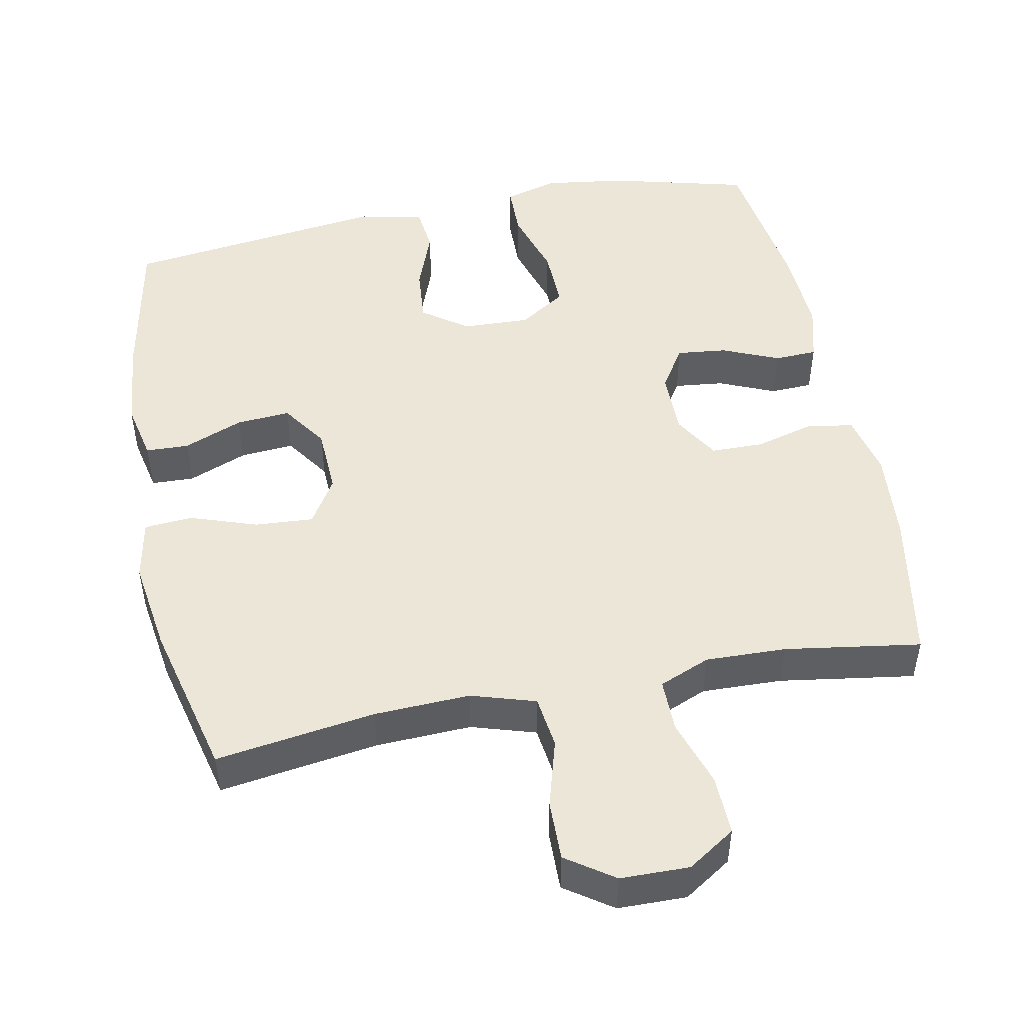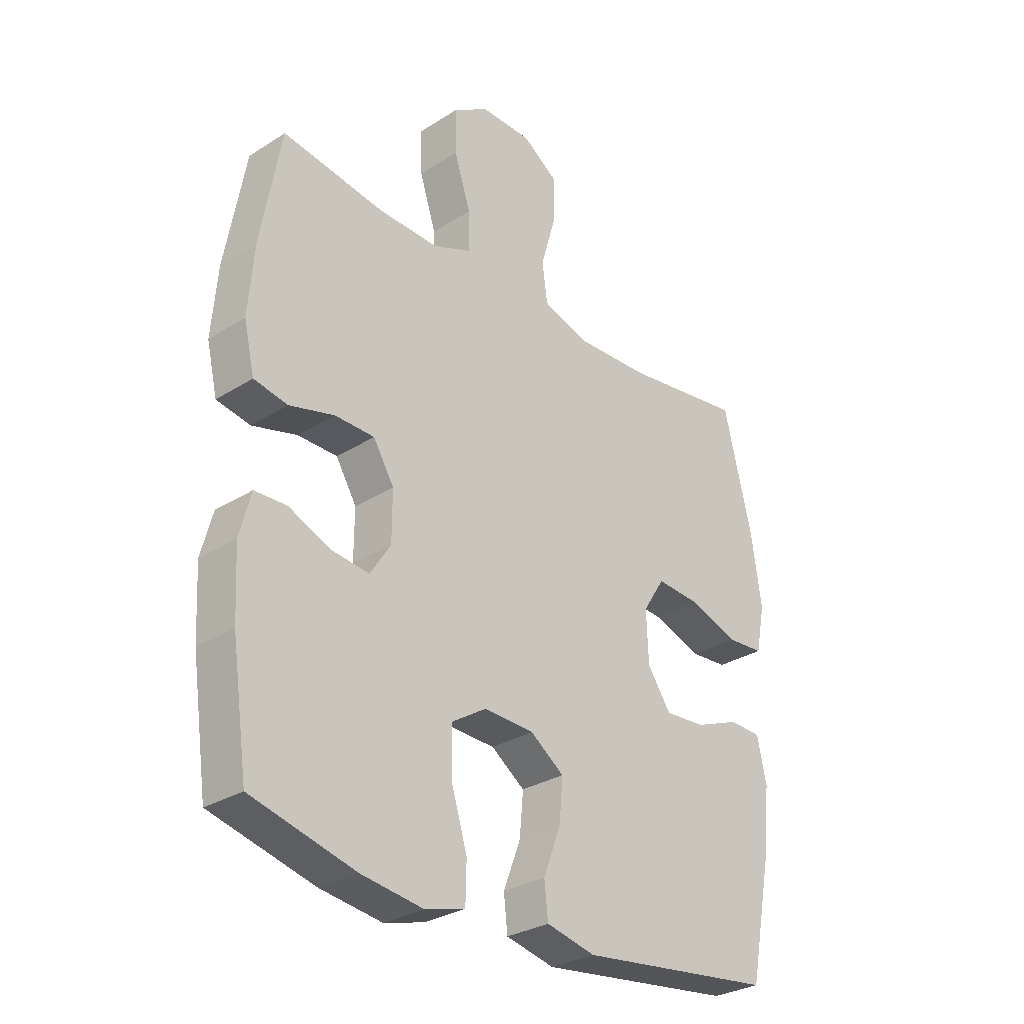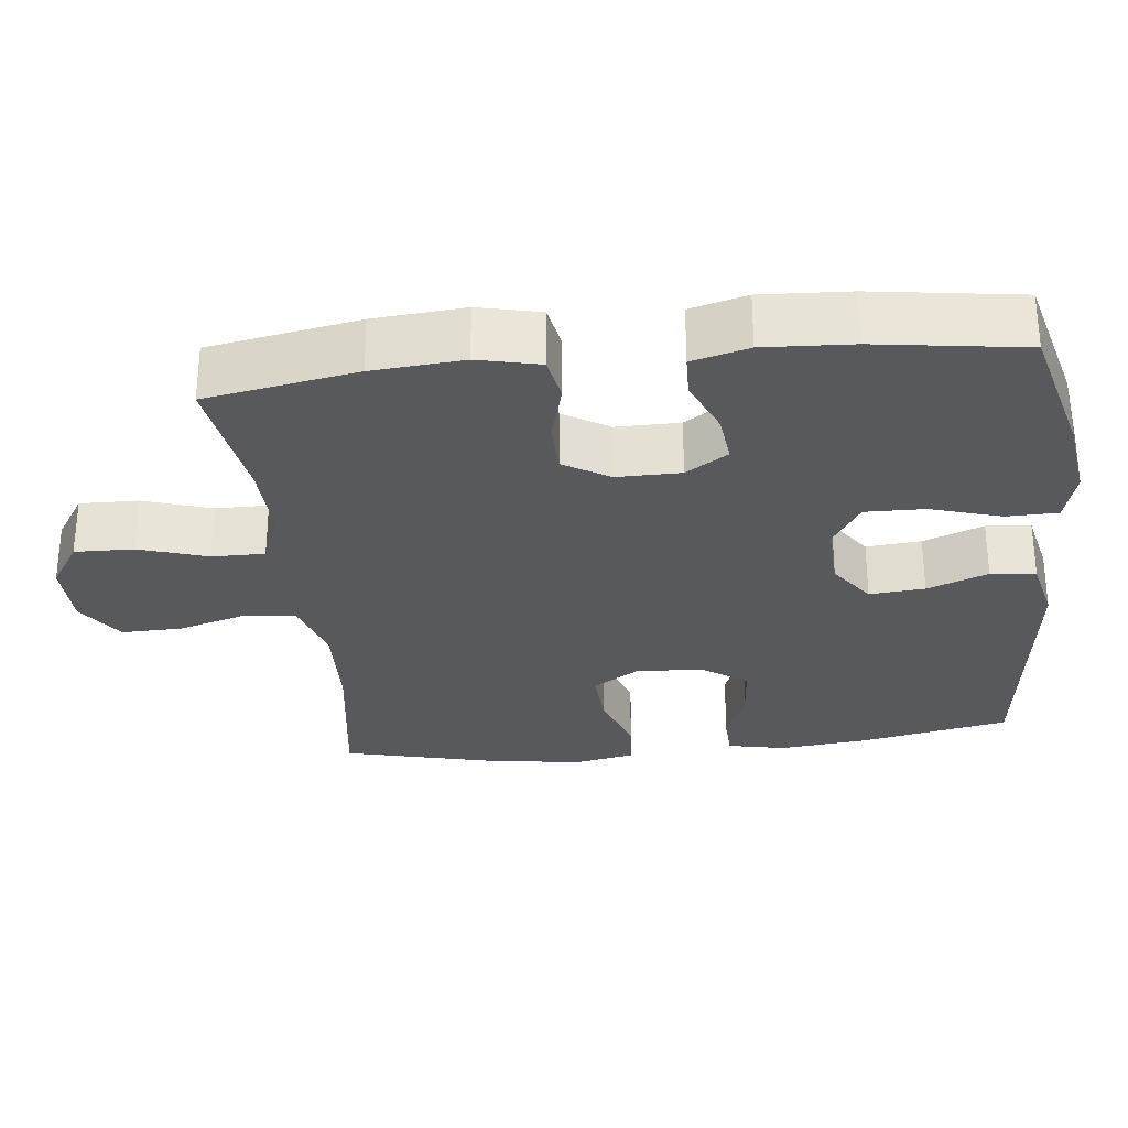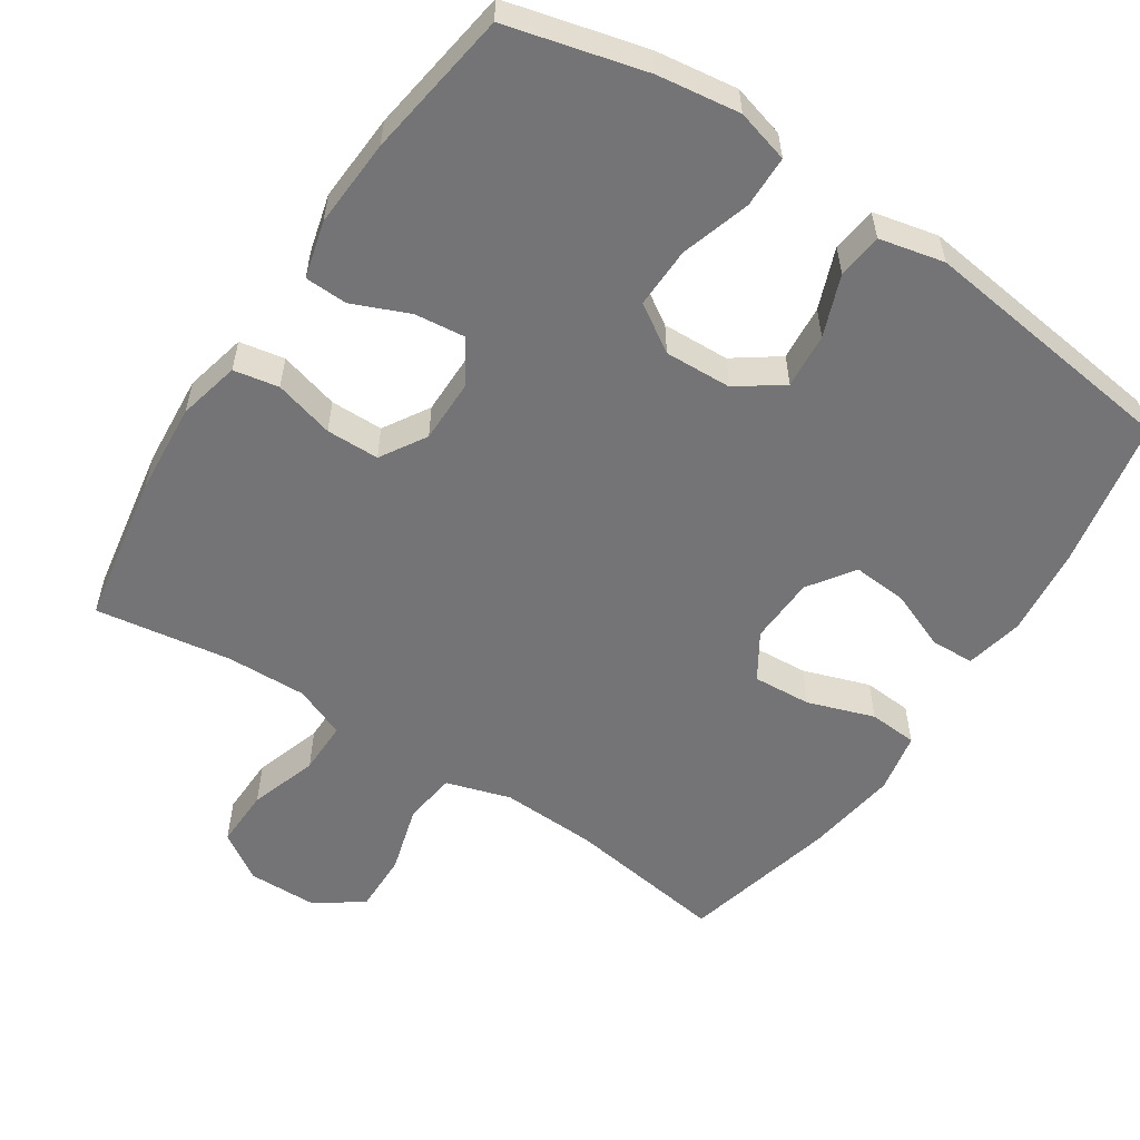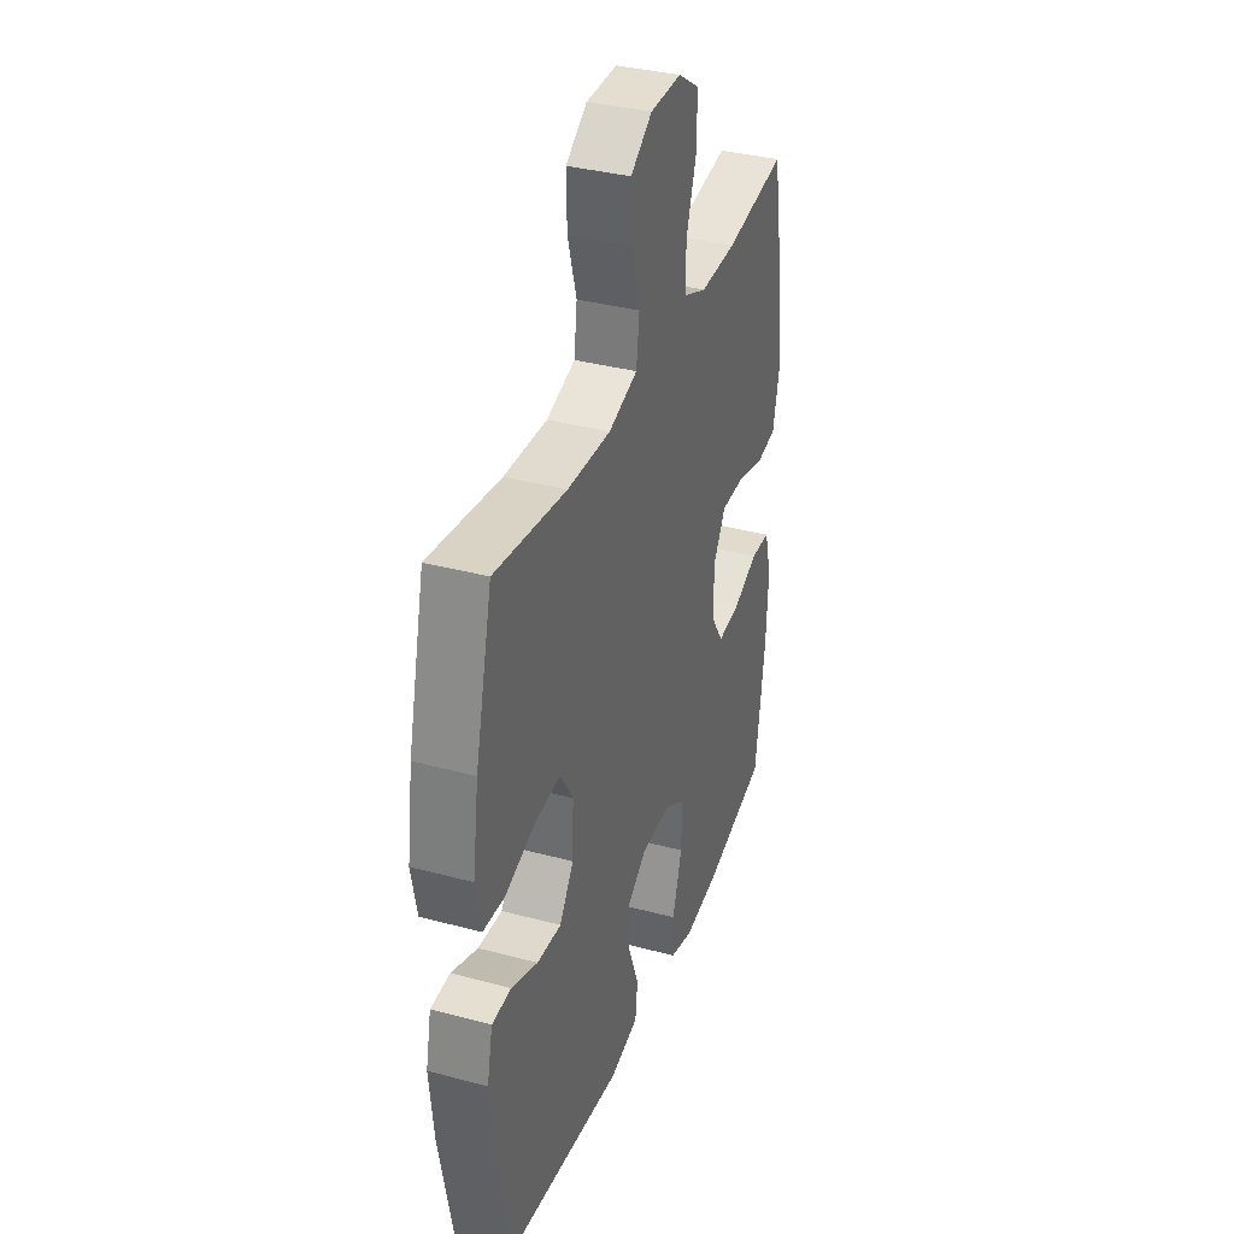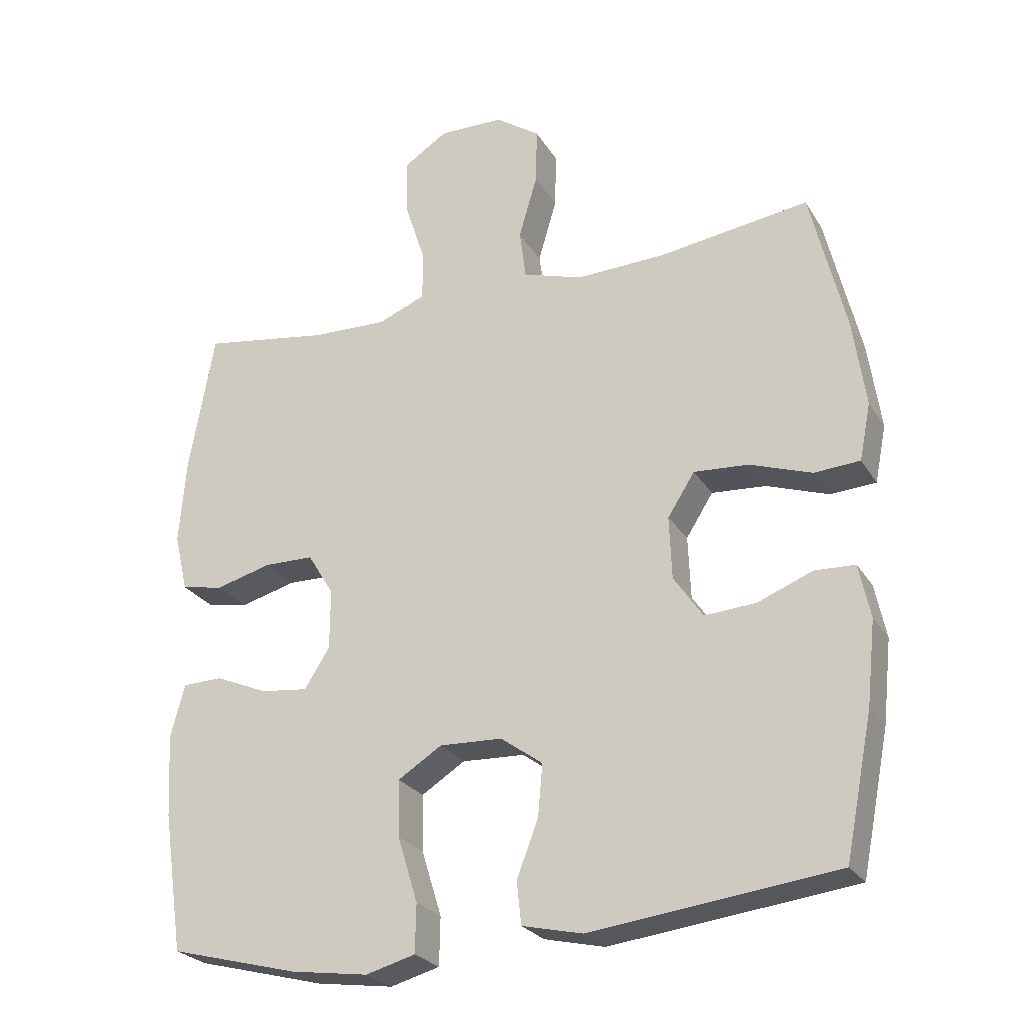
<metadata>
{"format":"obj","ext":"obj","renderer":"f3d","projection":"perspective","resolution":1024,"background":"white","views":[{"elev":49.2,"azim":-11.3,"up":"+Y"},{"elev":-29.7,"azim":132.9,"up":"+Z"},{"elev":-29.5,"azim":96.3,"up":"+Y"},{"elev":-56.3,"azim":146.5,"up":"+Y"},{"elev":35.5,"azim":-70.5,"up":"+Z"},{"elev":-25.4,"azim":-155.4,"up":"+Z"}]}
</metadata>
<code>
o path1034
v 0.3127 0.0375 0.4383
v 0.1995 0.0375 0.4347
v 0.1277 0.0375 0.464
v 0.128 0.0375 0.5385
v 0.1589 0.0375 0.6338
v 0.1607 0.0375 0.7169
v 0.09373 0.0375 0.7601
v -0.002761 0.0375 0.7583
v -0.06948 0.0375 0.7122
v -0.06759 0.0375 0.6277
v -0.03984 0.0375 0.5322
v -0.04938 0.0375 0.4586
v -0.1396 0.0375 0.4307
v -0.2745 0.0375 0.4359
v -0.4984 0.0375 0.4678
v -0.5512 0.0375 0.2499
v -0.5699 0.0375 0.1195
v -0.5529 0.0375 0.03426
v -0.4847 0.0375 0.02956
v -0.3915 0.0375 0.06168
v -0.3097 0.0375 0.0672
v -0.2692 0.0375 0.003269
v -0.2729 0.0375 -0.09071
v -0.3168 0.0375 -0.1548
v -0.3928 0.0375 -0.1493
v -0.4758 0.0375 -0.1165
v -0.5362 0.0375 -0.1189
v -0.5532 0.0375 -0.1995
v -0.5399 0.0375 -0.3245
v -0.4984 0.0375 -0.5341
v -0.1313 0.0375 -0.5793
v -0.04031 0.0375 -0.5586
v -0.03329 0.0375 -0.4953
v -0.06569 0.0375 -0.4103
v -0.07256 0.0375 -0.3328
v -0.009688 0.0375 -0.2877
v 0.08432 0.0375 -0.2838
v 0.1502 0.0375 -0.3255
v 0.1483 0.0375 -0.4103
v 0.1184 0.0375 -0.5078
v 0.1198 0.0375 -0.5801
v 0.194 0.0375 -0.6005
v 0.3094 0.0375 -0.5842
v 0.5033 0.0375 -0.5341
v 0.5333 0.0375 -0.3266
v 0.54 0.0375 -0.2028
v 0.5188 0.0375 -0.1231
v 0.4588 0.0375 -0.1211
v 0.38 0.0375 -0.1548
v 0.3098 0.0375 -0.1627
v 0.2716 0.0375 -0.1033
v 0.2712 0.0375 -0.01337
v 0.31 0.0375 0.05079
v 0.3841 0.0375 0.0519
v 0.4682 0.0375 0.02927
v 0.5313 0.0375 0.04137
v 0.5513 0.0375 0.1282
v 0.5408 0.0375 0.2563
v 0.5033 0.0375 0.4678
v 0.3127 -0.0375 0.4383
v 0.1995 -0.0375 0.4347
v 0.1277 -0.0375 0.464
v 0.128 -0.0375 0.5385
v 0.1589 -0.0375 0.6338
v 0.1607 -0.0375 0.7169
v 0.09373 -0.0375 0.7601
v -0.002761 -0.0375 0.7583
v -0.06948 -0.0375 0.7122
v -0.06759 -0.0375 0.6277
v -0.03984 -0.0375 0.5322
v -0.04938 -0.0375 0.4586
v -0.1396 -0.0375 0.4307
v -0.2745 -0.0375 0.4359
v -0.4984 -0.0375 0.4678
v -0.5512 -0.0375 0.2499
v -0.5699 -0.0375 0.1195
v -0.5529 -0.0375 0.03426
v -0.4847 -0.0375 0.02956
v -0.3915 -0.0375 0.06168
v -0.3097 -0.0375 0.0672
v -0.2692 -0.0375 0.003269
v -0.2729 -0.0375 -0.09071
v -0.3168 -0.0375 -0.1548
v -0.3928 -0.0375 -0.1493
v -0.4758 -0.0375 -0.1165
v -0.5362 -0.0375 -0.1189
v -0.5532 -0.0375 -0.1995
v -0.5399 -0.0375 -0.3245
v -0.4984 -0.0375 -0.5341
v -0.1313 -0.0375 -0.5793
v -0.04031 -0.0375 -0.5586
v -0.03329 -0.0375 -0.4953
v -0.06569 -0.0375 -0.4103
v -0.07256 -0.0375 -0.3328
v -0.009688 -0.0375 -0.2877
v 0.08432 -0.0375 -0.2838
v 0.1502 -0.0375 -0.3255
v 0.1483 -0.0375 -0.4103
v 0.1184 -0.0375 -0.5078
v 0.1198 -0.0375 -0.5801
v 0.194 -0.0375 -0.6005
v 0.3094 -0.0375 -0.5842
v 0.5033 -0.0375 -0.5341
v 0.5333 -0.0375 -0.3266
v 0.54 -0.0375 -0.2028
v 0.5188 -0.0375 -0.1231
v 0.4588 -0.0375 -0.1211
v 0.38 -0.0375 -0.1548
v 0.3098 -0.0375 -0.1627
v 0.2716 -0.0375 -0.1033
v 0.2712 -0.0375 -0.01337
v 0.31 -0.0375 0.05079
v 0.3841 -0.0375 0.0519
v 0.4682 -0.0375 0.02927
v 0.5313 -0.0375 0.04137
v 0.5513 -0.0375 0.1282
v 0.5408 -0.0375 0.2563
v 0.5033 -0.0375 0.4678
v 0.5313 0.0375 0.04137
v 0.5313 0.0375 0.04137
v 0.5513 0.0375 0.1282
v 0.5408 0.0375 0.2563
v 0.5333 0.0375 -0.3266
v 0.54 0.0375 -0.2028
v 0.5188 0.0375 -0.1231
v 0.5188 0.0375 -0.1231
v 0.4682 0.0375 0.02927
v 0.4588 0.0375 -0.1211
v 0.5033 0.0375 -0.5341
v 0.5033 0.0375 -0.5341
v 0.5033 0.0375 0.4678
v 0.5033 0.0375 0.4678
v 0.3841 0.0375 0.0519
v 0.38 0.0375 -0.1548
v 0.3127 0.0375 0.4383
v 0.3094 0.0375 -0.5842
v 0.31 0.0375 0.05079
v 0.3098 0.0375 -0.1627
v 0.3098 0.0375 -0.1627
v 0.1995 0.0375 0.4347
v 0.2712 0.0375 -0.01337
v 0.2716 0.0375 -0.1033
v 0.194 0.0375 -0.6005
v 0.1277 0.0375 0.464
v 0.1277 0.0375 0.464
v 0.1198 0.0375 -0.5801
v 0.1198 0.0375 -0.5801
v 0.1502 0.0375 -0.3255
v 0.1483 0.0375 -0.4103
v 0.1589 0.0375 0.6338
v 0.1607 0.0375 0.7169
v 0.09373 0.0375 0.7601
v 0.128 0.0375 0.5385
v 0.08432 0.0375 -0.2838
v 0.1184 0.0375 -0.5078
v -0.002761 0.0375 0.7583
v -0.009688 0.0375 -0.2877
v -0.06948 0.0375 0.7122
v -0.07256 0.0375 -0.3328
v -0.04031 0.0375 -0.5586
v -0.04031 0.0375 -0.5586
v -0.03329 0.0375 -0.4953
v -0.06569 0.0375 -0.4103
v -0.03984 0.0375 0.5322
v -0.04938 0.0375 0.4586
v -0.04938 0.0375 0.4586
v -0.06759 0.0375 0.6277
v -0.1313 0.0375 -0.5793
v -0.1396 0.0375 0.4307
v -0.2745 0.0375 0.4359
v -0.2692 0.0375 0.003269
v -0.2729 0.0375 -0.09071
v -0.3097 0.0375 0.0672
v -0.3097 0.0375 0.0672
v -0.3168 0.0375 -0.1548
v -0.3915 0.0375 0.06168
v -0.3928 0.0375 -0.1493
v -0.4847 0.0375 0.02956
v -0.4758 0.0375 -0.1165
v -0.4984 0.0375 -0.5341
v -0.4984 0.0375 -0.5341
v -0.4984 0.0375 0.4678
v -0.4984 0.0375 0.4678
v -0.5362 0.0375 -0.1189
v -0.5362 0.0375 -0.1189
v -0.5529 0.0375 0.03426
v -0.5529 0.0375 0.03426
v -0.5399 0.0375 -0.3245
v -0.5512 0.0375 0.2499
v -0.5532 0.0375 -0.1995
v -0.5699 0.0375 0.1195
v 0.5313 -0.0375 0.04137
v 0.5313 -0.0375 0.04137
v 0.5513 -0.0375 0.1282
v 0.5408 -0.0375 0.2563
v 0.5333 -0.0375 -0.3266
v 0.54 -0.0375 -0.2028
v 0.5188 -0.0375 -0.1231
v 0.5188 -0.0375 -0.1231
v 0.4682 -0.0375 0.02927
v 0.4588 -0.0375 -0.1211
v 0.5033 -0.0375 -0.5341
v 0.5033 -0.0375 -0.5341
v 0.5033 -0.0375 0.4678
v 0.5033 -0.0375 0.4678
v 0.3841 -0.0375 0.0519
v 0.38 -0.0375 -0.1548
v 0.3127 -0.0375 0.4383
v 0.3094 -0.0375 -0.5842
v 0.31 -0.0375 0.05079
v 0.3098 -0.0375 -0.1627
v 0.3098 -0.0375 -0.1627
v 0.1995 -0.0375 0.4347
v 0.2712 -0.0375 -0.01337
v 0.2716 -0.0375 -0.1033
v 0.194 -0.0375 -0.6005
v 0.1277 -0.0375 0.464
v 0.1277 -0.0375 0.464
v 0.1198 -0.0375 -0.5801
v 0.1198 -0.0375 -0.5801
v 0.1502 -0.0375 -0.3255
v 0.1483 -0.0375 -0.4103
v 0.1589 -0.0375 0.6338
v 0.1607 -0.0375 0.7169
v 0.09373 -0.0375 0.7601
v 0.128 -0.0375 0.5385
v 0.08432 -0.0375 -0.2838
v 0.1184 -0.0375 -0.5078
v -0.002761 -0.0375 0.7583
v -0.009688 -0.0375 -0.2877
v -0.06948 -0.0375 0.7122
v -0.07256 -0.0375 -0.3328
v -0.04031 -0.0375 -0.5586
v -0.04031 -0.0375 -0.5586
v -0.03329 -0.0375 -0.4953
v -0.06569 -0.0375 -0.4103
v -0.03984 -0.0375 0.5322
v -0.04938 -0.0375 0.4586
v -0.04938 -0.0375 0.4586
v -0.06759 -0.0375 0.6277
v -0.1313 -0.0375 -0.5793
v -0.1396 -0.0375 0.4307
v -0.2745 -0.0375 0.4359
v -0.2692 -0.0375 0.003269
v -0.2729 -0.0375 -0.09071
v -0.3097 -0.0375 0.0672
v -0.3097 -0.0375 0.0672
v -0.3168 -0.0375 -0.1548
v -0.3915 -0.0375 0.06168
v -0.3928 -0.0375 -0.1493
v -0.4847 -0.0375 0.02956
v -0.4758 -0.0375 -0.1165
v -0.4984 -0.0375 -0.5341
v -0.4984 -0.0375 -0.5341
v -0.4984 -0.0375 0.4678
v -0.4984 -0.0375 0.4678
v -0.5362 -0.0375 -0.1189
v -0.5362 -0.0375 -0.1189
v -0.5529 -0.0375 0.03426
v -0.5529 -0.0375 0.03426
v -0.5399 -0.0375 -0.3245
v -0.5512 -0.0375 0.2499
v -0.5532 -0.0375 -0.1995
v -0.5699 -0.0375 0.1195
f 195 206 194
f 229 223 225
f 215 214 227
f 232 248 236
f 222 209 196
f 197 207 196
f 214 238 244
f 249 262 264
f 240 223 229
f 230 244 245
f 219 216 228
f 211 196 207
f 240 229 231
f 261 248 250
f 196 221 222
f 196 211 221
f 206 208 210
f 257 263 252
f 262 246 243
f 210 213 217
f 238 242 244
f 213 210 208
f 211 215 221
f 251 264 259
f 210 238 214
f 226 223 240
f 221 215 227
f 243 246 242
f 207 197 201
f 192 194 200
f 230 214 244
f 225 223 224
f 227 214 230
f 236 248 253
f 210 217 238
f 244 242 246
f 245 248 232
f 238 217 237
f 209 222 216
f 202 196 209
f 230 245 232
f 237 226 240
f 208 206 195
f 200 194 206
f 228 216 222
f 208 195 204
f 252 263 250
f 261 250 263
f 241 236 253
f 226 237 217
f 246 262 249
f 249 264 251
f 262 243 255
f 233 235 241
f 253 248 261
f 201 197 198
f 236 241 235
f 120 57 116 193
f 57 58 117 116
f 45 46 105 104
f 46 126 199 105
f 55 56 115 114
f 47 48 107 106
f 130 45 104 203
f 58 132 205 117
f 54 55 114 113
f 48 49 108 107
f 59 1 60 118
f 43 44 103 102
f 53 54 113 112
f 49 139 212 108
f 1 2 61 60
f 52 53 112 111
f 50 51 110 109
f 42 43 102 101
f 51 52 111 110
f 2 145 218 61
f 147 42 101 220
f 38 39 98 97
f 5 6 65 64
f 6 7 66 65
f 4 5 64 63
f 37 38 97 96
f 40 41 100 99
f 39 40 99 98
f 3 4 63 62
f 7 8 67 66
f 36 37 96 95
f 8 9 68 67
f 35 36 95 94
f 161 33 92 234
f 33 34 93 92
f 11 166 239 70
f 10 11 70 69
f 9 10 69 68
f 31 32 91 90
f 12 13 72 71
f 34 35 94 93
f 13 14 73 72
f 22 23 82 81
f 174 22 81 247
f 23 24 83 82
f 20 21 80 79
f 24 25 84 83
f 19 20 79 78
f 25 26 85 84
f 181 31 90 254
f 14 183 256 73
f 26 185 258 85
f 187 19 78 260
f 29 30 89 88
f 15 16 75 74
f 28 29 88 87
f 27 28 87 86
f 17 18 77 76
f 16 17 76 75
f 122 121 133
f 156 152 150
f 142 154 141
f 159 163 175
f 149 123 136
f 124 123 134
f 141 171 165
f 176 191 189
f 167 156 150
f 157 172 171
f 146 155 143
f 138 134 123
f 167 158 156
f 188 177 175
f 123 149 148
f 123 148 138
f 133 137 135
f 184 179 190
f 189 170 173
f 137 144 140
f 165 171 169
f 140 135 137
f 138 148 142
f 178 186 191
f 137 141 165
f 153 167 150
f 148 154 142
f 170 169 173
f 134 128 124
f 119 127 121
f 157 171 141
f 152 151 150
f 154 157 141
f 163 180 175
f 137 165 144
f 171 173 169
f 172 159 175
f 165 164 144
f 136 143 149
f 129 136 123
f 157 159 172
f 164 167 153
f 135 122 133
f 127 133 121
f 155 149 143
f 135 131 122
f 179 177 190
f 188 190 177
f 168 180 163
f 153 144 164
f 173 176 189
f 176 178 191
f 189 182 170
f 160 168 162
f 180 188 175
f 128 125 124
f 163 162 168

</code>
